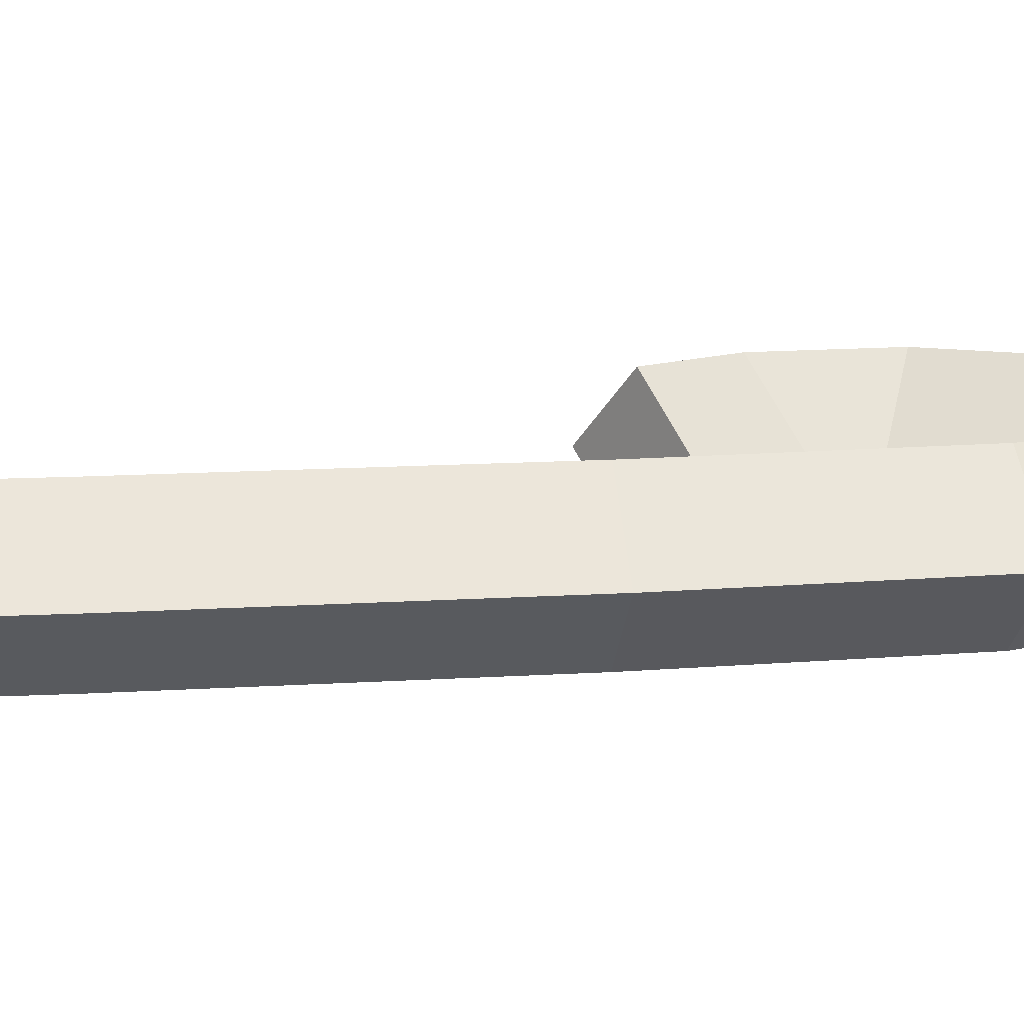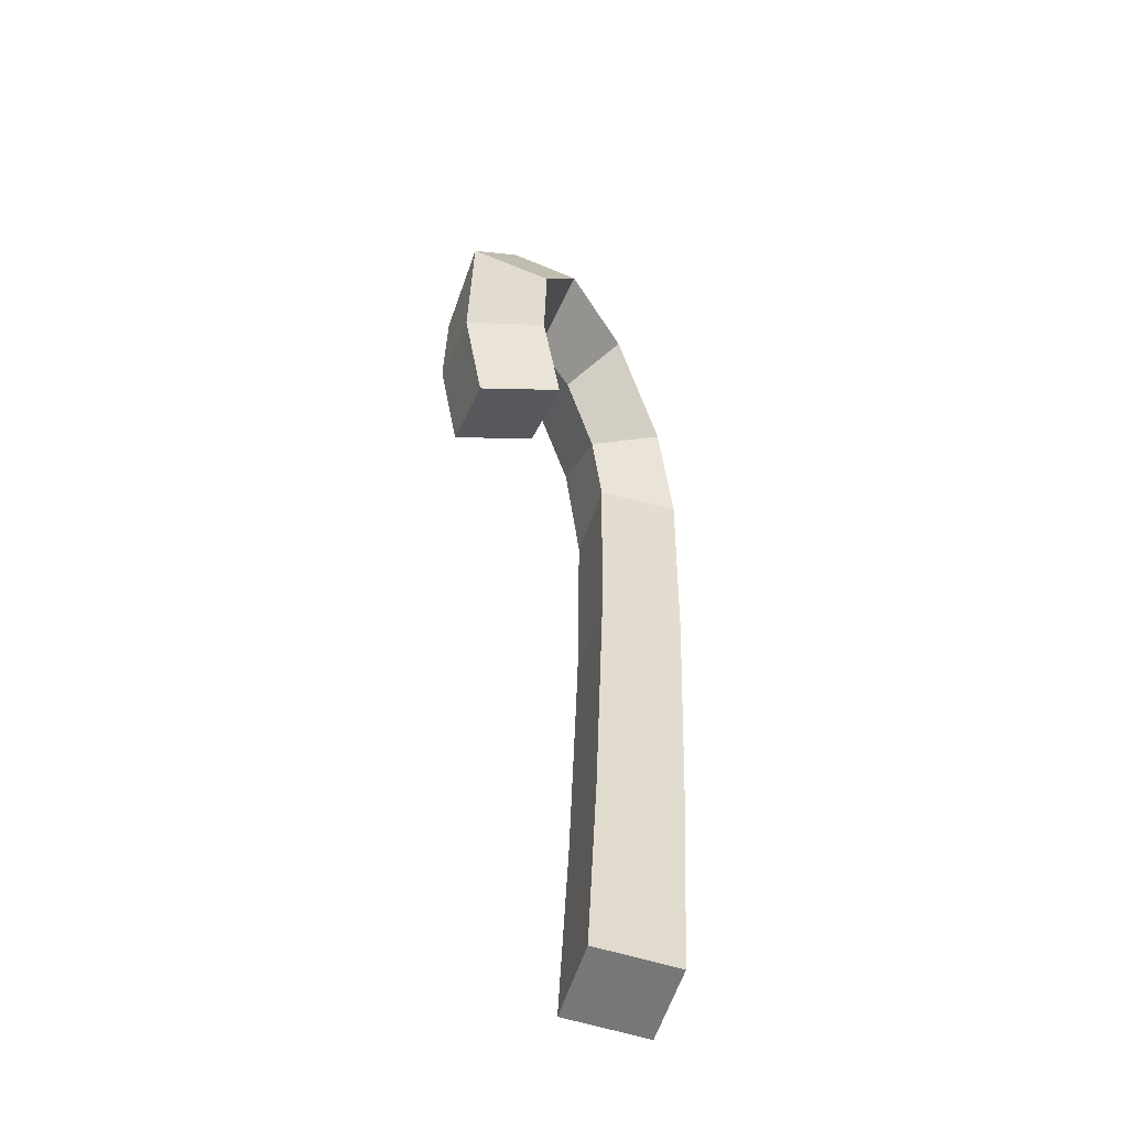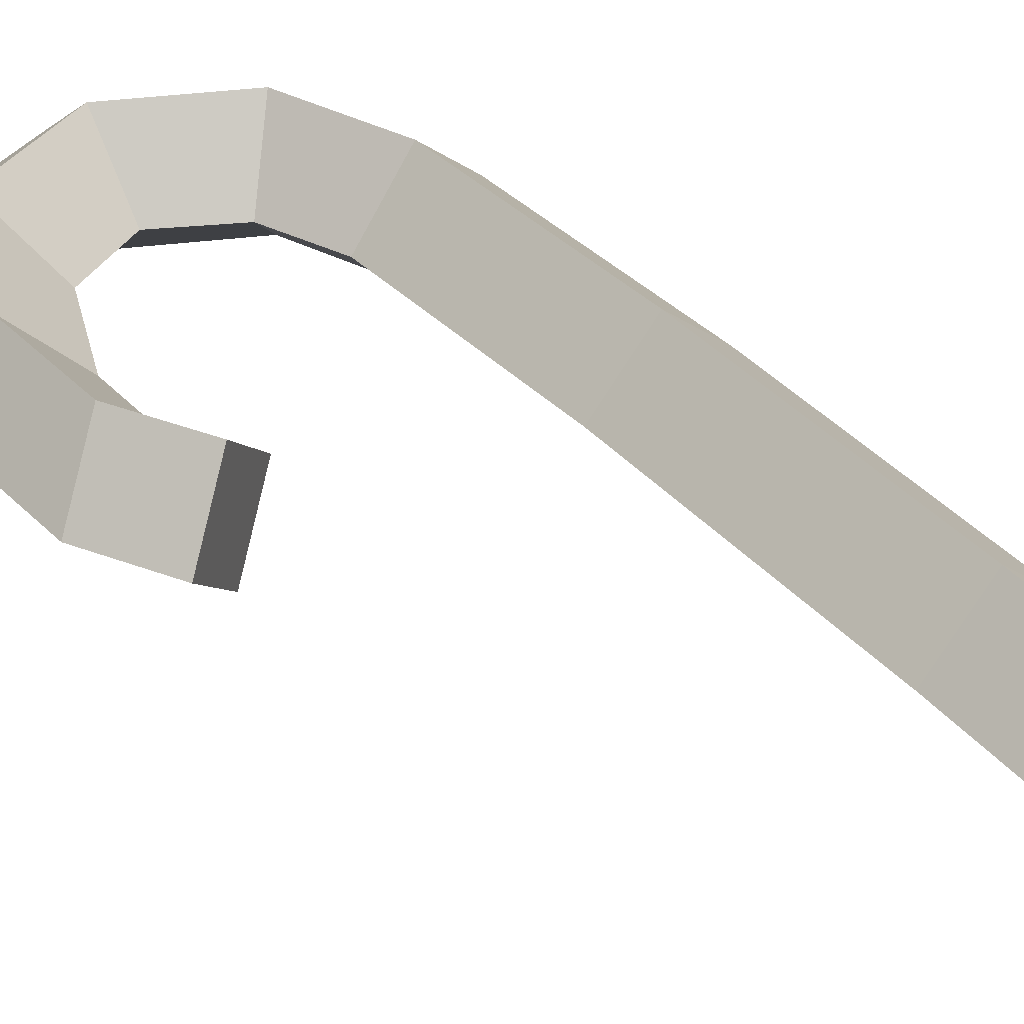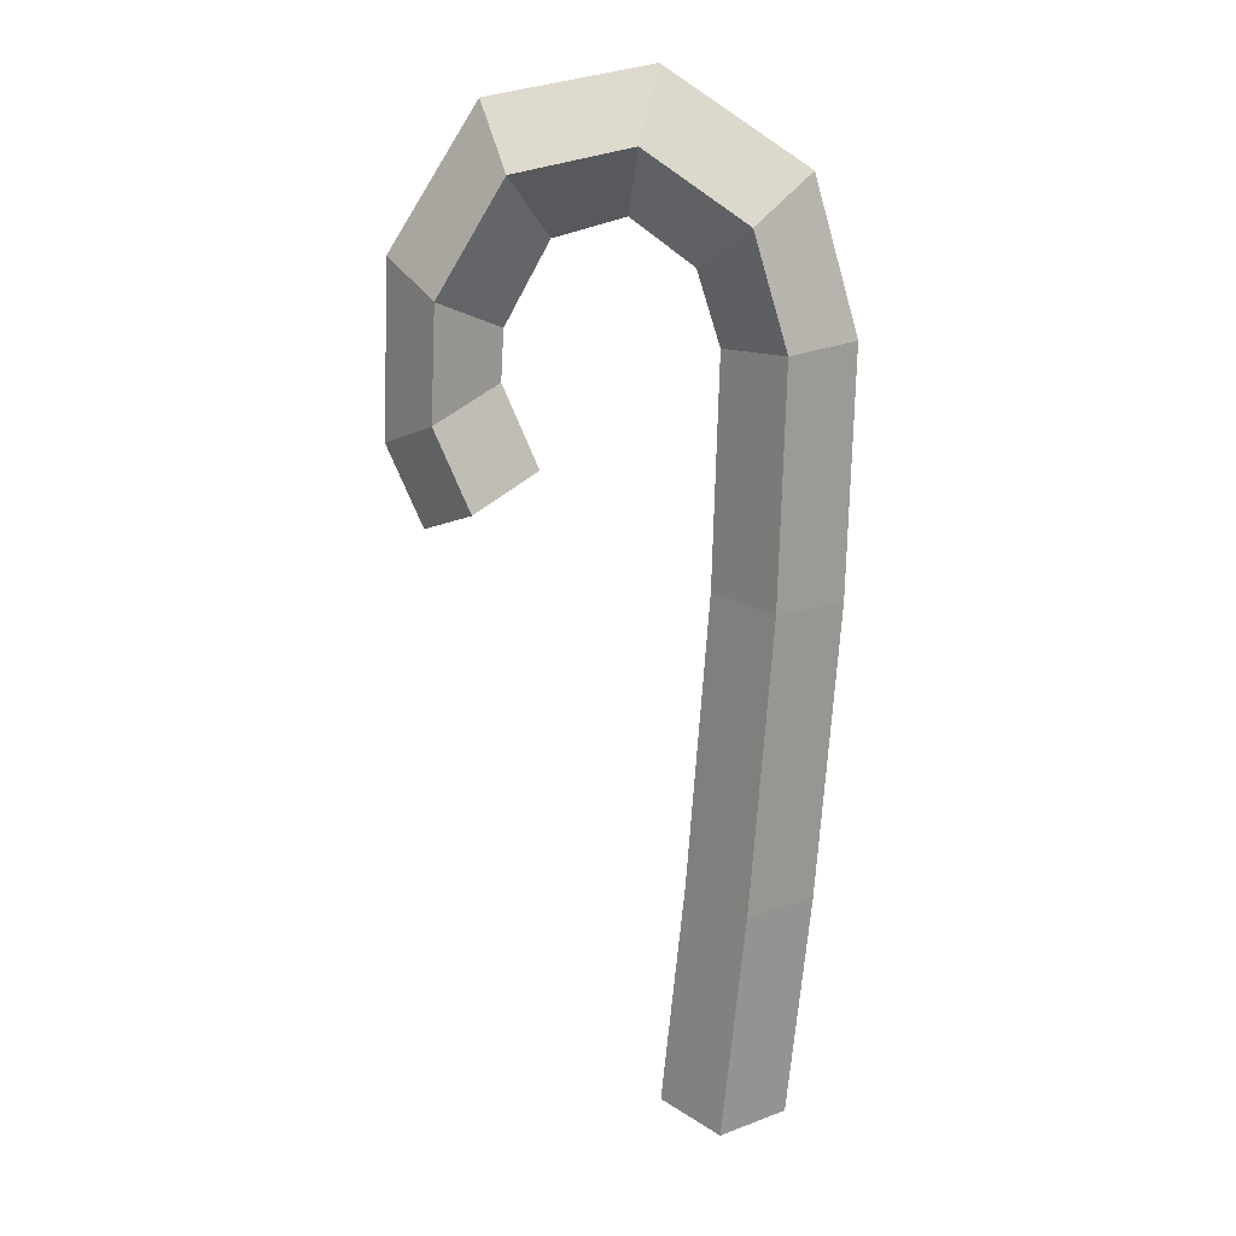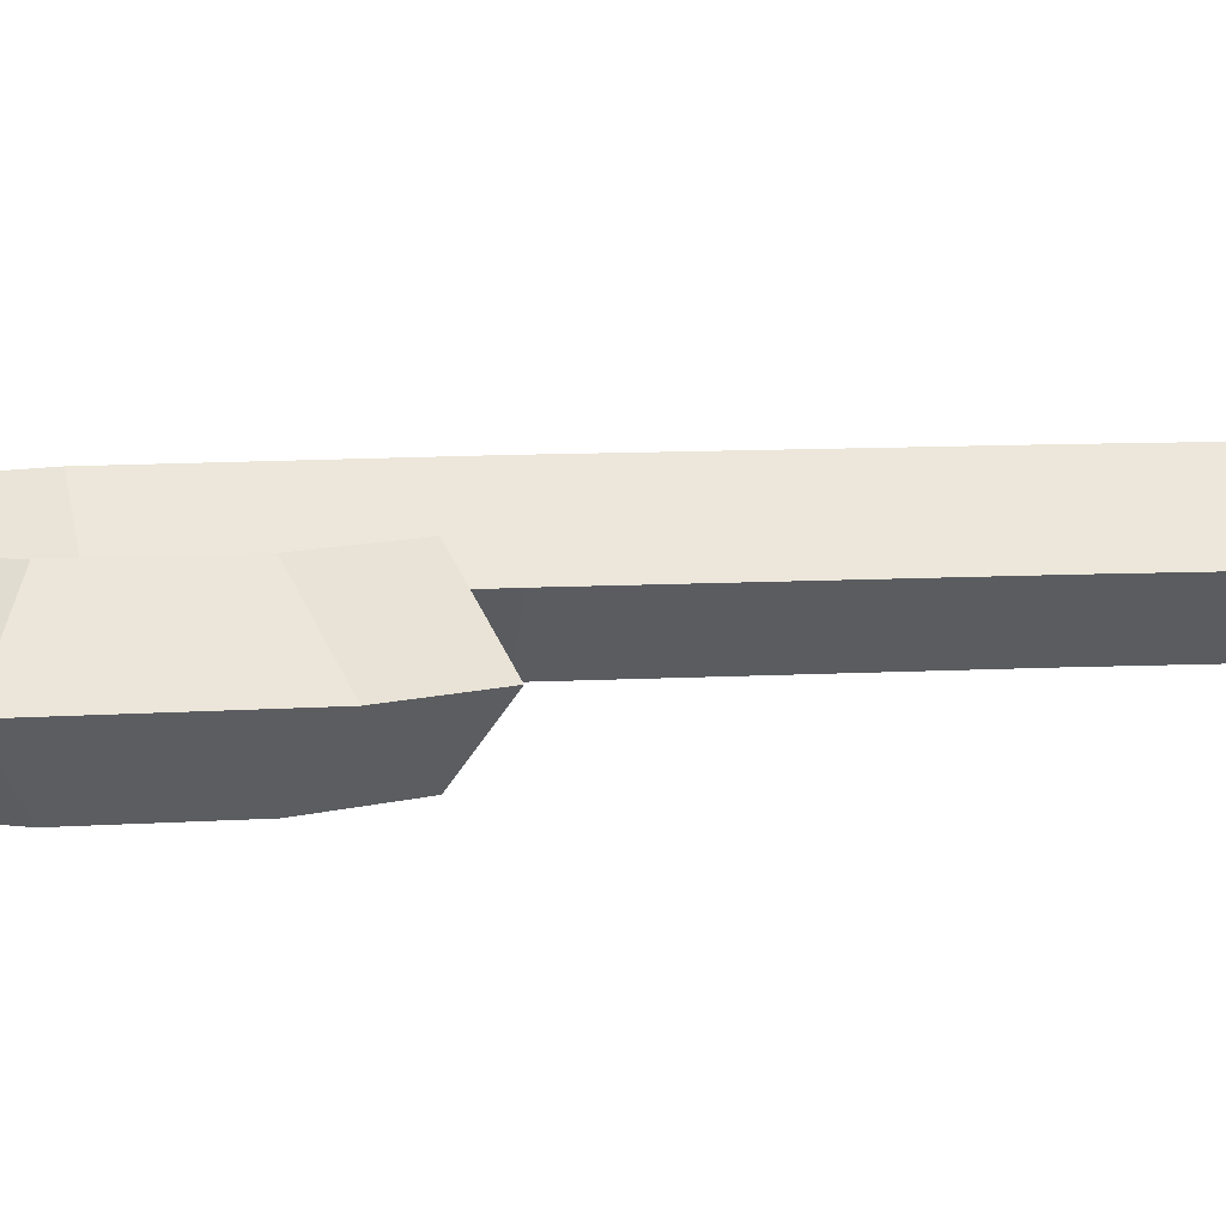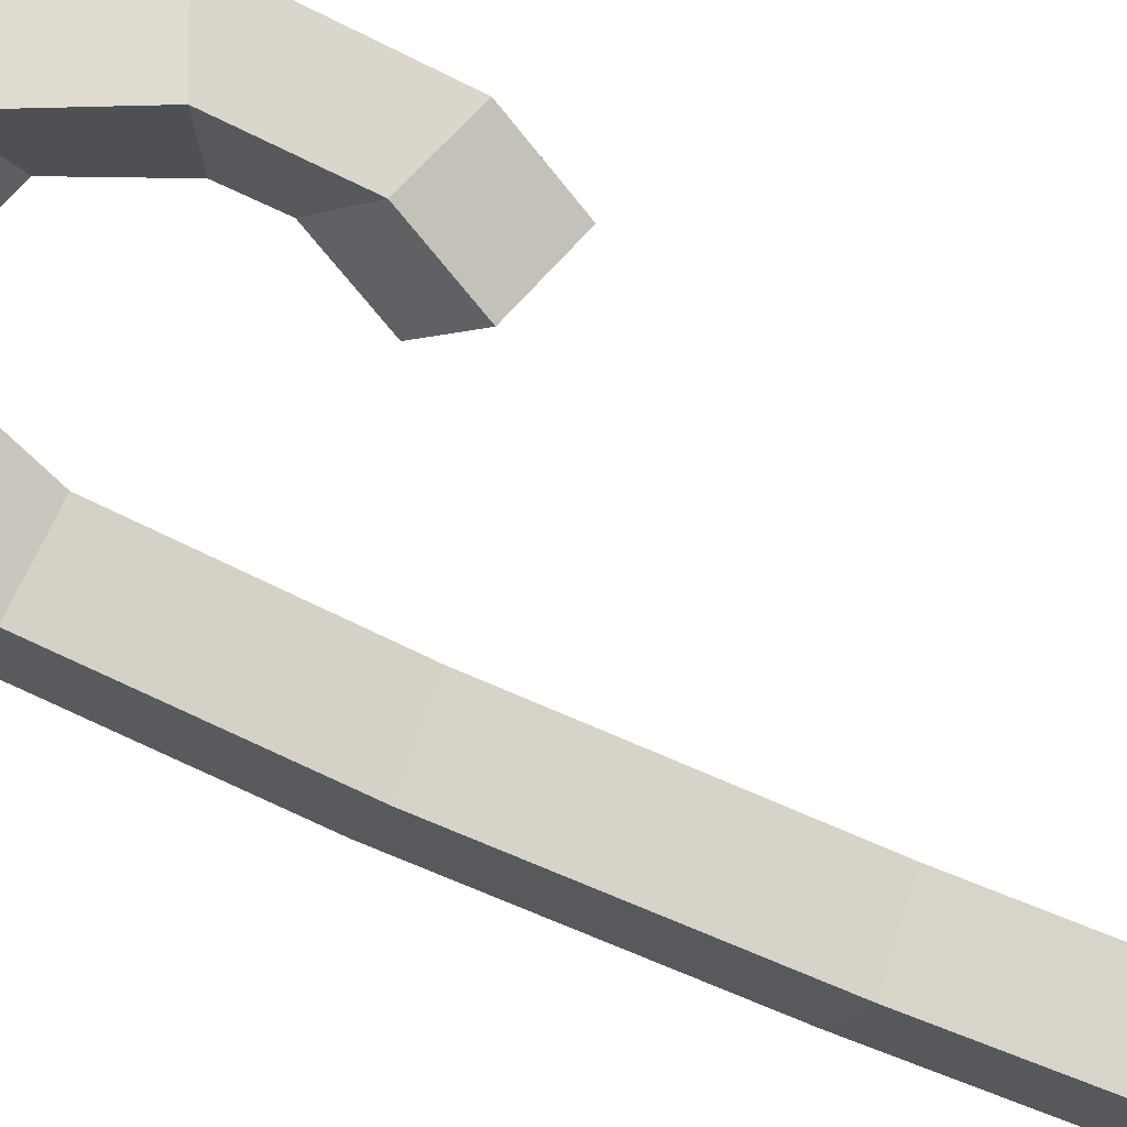
<metadata>
{"format":"obj","ext":"obj","renderer":"f3d","projection":"perspective","resolution":1024,"background":"white","views":[{"elev":12.8,"azim":77.2,"up":"+Z"},{"elev":-54.4,"azim":-62.1,"up":"+Y"},{"elev":41.9,"azim":-42.8,"up":"+Z"},{"elev":16.5,"azim":4.8,"up":"+Y"},{"elev":9.7,"azim":-102.5,"up":"+Z"},{"elev":-64.5,"azim":-119.2,"up":"+Z"}]}
</metadata>
<code>
g meger3d_Char_sundries_C1_31
v 0.1703 0.2867 -0.06813
v 0.1023 0.2818 0
v 0.09555 0.03046 0
v 0.1636 0.02653 -0.06813
v 0.2382 0.2916 0
v 0.1703 0.2867 -0.06813
v 0.1636 0.02653 -0.06813
v 0.2316 0.0226 0
v 0.1153 -0.554 -0.06813
v 0.04728 -0.5501 0
v 0.1153 -0.554 0
v 0.1833 -0.5579 0
v 0.1153 -0.554 0.06813
v -0.1399 0.1223 0
v -0.07975 0.1544 0
v -0.1399 0.1223 -0.06813
v -0.2 0.09033 0
v 0.09555 0.03046 0
v 0.0721 -0.2967 0
v 0.1401 -0.3006 -0.06813
v 0.1636 0.02653 -0.06813
v 0.1636 0.02653 -0.06813
v 0.1401 -0.3006 -0.06813
v 0.2081 -0.3045 0
v 0.2316 0.0226 0
v 0.0721 -0.2967 0
v 0.04728 -0.5501 0
v 0.1153 -0.554 -0.06813
v 0.1401 -0.3006 -0.06813
v 0.1401 -0.3006 -0.06813
v 0.1153 -0.554 -0.06813
v 0.1833 -0.5579 0
v 0.2081 -0.3045 0
v 0.1344 0.4092 -0.06813
v 0.07742 0.3615 0
v 0.1023 0.2818 0
v 0.1703 0.2867 -0.06813
v 0.1913 0.4569 0
v 0.1344 0.4092 -0.06813
v 0.1703 0.2867 -0.06813
v 0.2382 0.2916 0
v -0.1009 0.4566 -0.06813
v -0.06649 0.3888 0
v 0.01016 0.4111 0
v 0.02499 0.4845 -0.06813
v -0.1353 0.5244 0
v -0.1009 0.4566 -0.06813
v 0.02499 0.4845 -0.06813
v 0.03981 0.5579 0
v -0.1729 0.3349 -0.06813
v -0.1147 0.2995 0
v -0.06649 0.3888 0
v -0.1009 0.4566 -0.06813
v -0.2311 0.3704 0
v -0.1729 0.3349 -0.06813
v -0.1009 0.4566 -0.06813
v -0.1353 0.5244 0
v 0.01016 0.4111 0
v 0.07742 0.3615 0
v 0.1344 0.4092 -0.06813
v 0.02499 0.4845 -0.06813
v 0.02499 0.4845 -0.06813
v 0.1344 0.4092 -0.06813
v 0.1913 0.4569 0
v 0.03981 0.5579 0
v -0.1781 0.2121 -0.06813
v -0.1179 0.2441 0
v -0.1147 0.2995 0
v -0.1729 0.3349 -0.06813
v -0.2382 0.1801 0
v -0.1781 0.2121 -0.06813
v -0.1729 0.3349 -0.06813
v -0.2311 0.3704 0
v -0.07975 0.1544 0
v -0.1179 0.2441 0
v -0.1781 0.2121 -0.06813
v -0.1399 0.1223 -0.06813
v -0.1399 0.1223 -0.06813
v -0.1781 0.2121 -0.06813
v -0.2382 0.1801 0
v -0.2 0.09033 0
v 0.1023 0.2818 0
v 0.1703 0.2867 0.06813
v 0.1636 0.02653 0.06813
v 0.09555 0.03046 0
v 0.1703 0.2867 0.06813
v 0.2382 0.2916 0
v 0.2316 0.0226 0
v 0.1636 0.02653 0.06813
v -0.1399 0.1223 0
v -0.1399 0.1223 0.06813
v -0.07975 0.1544 0
v -0.2 0.09033 0
v 0.1636 0.02653 0.06813
v 0.1401 -0.3006 0.06813
v 0.0721 -0.2967 0
v 0.09555 0.03046 0
v 0.2316 0.0226 0
v 0.2081 -0.3045 0
v 0.1401 -0.3006 0.06813
v 0.1636 0.02653 0.06813
v 0.1401 -0.3006 0.06813
v 0.1153 -0.554 0.06813
v 0.04728 -0.5501 0
v 0.0721 -0.2967 0
v 0.2081 -0.3045 0
v 0.1833 -0.5579 0
v 0.1153 -0.554 0.06813
v 0.1401 -0.3006 0.06813
v 0.07742 0.3615 0
v 0.1344 0.4092 0.06813
v 0.1703 0.2867 0.06813
v 0.1023 0.2818 0
v 0.1344 0.4092 0.06813
v 0.1913 0.4569 0
v 0.2382 0.2916 0
v 0.1703 0.2867 0.06813
v -0.06649 0.3888 0
v -0.1009 0.4566 0.06813
v 0.02499 0.4845 0.06813
v 0.01016 0.4111 0
v -0.1009 0.4566 0.06813
v -0.1353 0.5244 0
v 0.03981 0.5579 0
v 0.02499 0.4845 0.06813
v -0.1147 0.2995 0
v -0.1729 0.3349 0.06813
v -0.1009 0.4566 0.06813
v -0.06649 0.3888 0
v -0.1729 0.3349 0.06813
v -0.2311 0.3704 0
v -0.1353 0.5244 0
v -0.1009 0.4566 0.06813
v 0.02499 0.4845 0.06813
v 0.1344 0.4092 0.06813
v 0.07742 0.3615 0
v 0.01016 0.4111 0
v 0.03981 0.5579 0
v 0.1913 0.4569 0
v 0.1344 0.4092 0.06813
v 0.02499 0.4845 0.06813
v -0.1179 0.2441 0
v -0.1781 0.2121 0.06813
v -0.1729 0.3349 0.06813
v -0.1147 0.2995 0
v -0.1781 0.2121 0.06813
v -0.2382 0.1801 0
v -0.2311 0.3704 0
v -0.1729 0.3349 0.06813
v -0.1399 0.1223 0.06813
v -0.1781 0.2121 0.06813
v -0.1179 0.2441 0
v -0.07975 0.1544 0
v -0.2 0.09033 0
v -0.2382 0.1801 0
v -0.1781 0.2121 0.06813
v -0.1399 0.1223 0.06813
g meger3d_Char_sundries_C1_31_0
f 3 2 1
f 4 3 1
f 7 6 5
f 8 7 5
f 11 10 9
f 11 9 12
f 11 13 10
f 11 12 13
f 16 15 14
f 17 16 14
f 20 19 18
f 21 20 18
f 24 23 22
f 25 24 22
f 28 27 26
f 29 28 26
f 32 31 30
f 33 32 30
f 36 35 34
f 37 36 34
f 40 39 38
f 41 40 38
f 44 43 42
f 45 44 42
f 48 47 46
f 49 48 46
f 52 51 50
f 53 52 50
f 56 55 54
f 57 56 54
f 60 59 58
f 61 60 58
f 64 63 62
f 65 64 62
f 68 67 66
f 69 68 66
f 72 71 70
f 73 72 70
f 76 75 74
f 77 76 74
f 80 79 78
f 81 80 78
f 84 83 82
f 85 84 82
f 88 87 86
f 89 88 86
f 92 91 90
f 91 93 90
f 96 95 94
f 97 96 94
f 100 99 98
f 101 100 98
f 104 103 102
f 105 104 102
f 108 107 106
f 109 108 106
f 112 111 110
f 113 112 110
f 116 115 114
f 117 116 114
f 120 119 118
f 121 120 118
f 124 123 122
f 125 124 122
f 128 127 126
f 129 128 126
f 132 131 130
f 133 132 130
f 136 135 134
f 137 136 134
f 140 139 138
f 141 140 138
f 144 143 142
f 145 144 142
f 148 147 146
f 149 148 146
f 152 151 150
f 153 152 150
f 156 155 154
f 157 156 154

</code>
